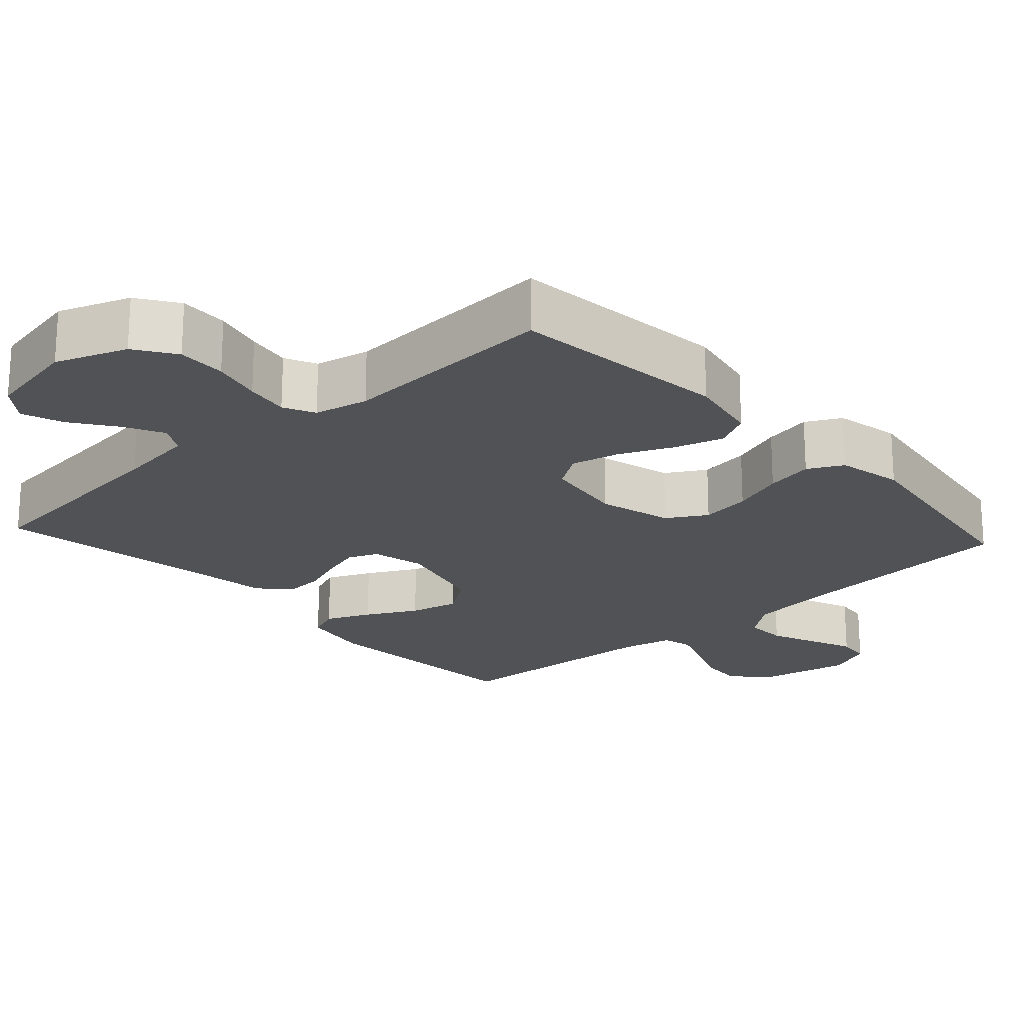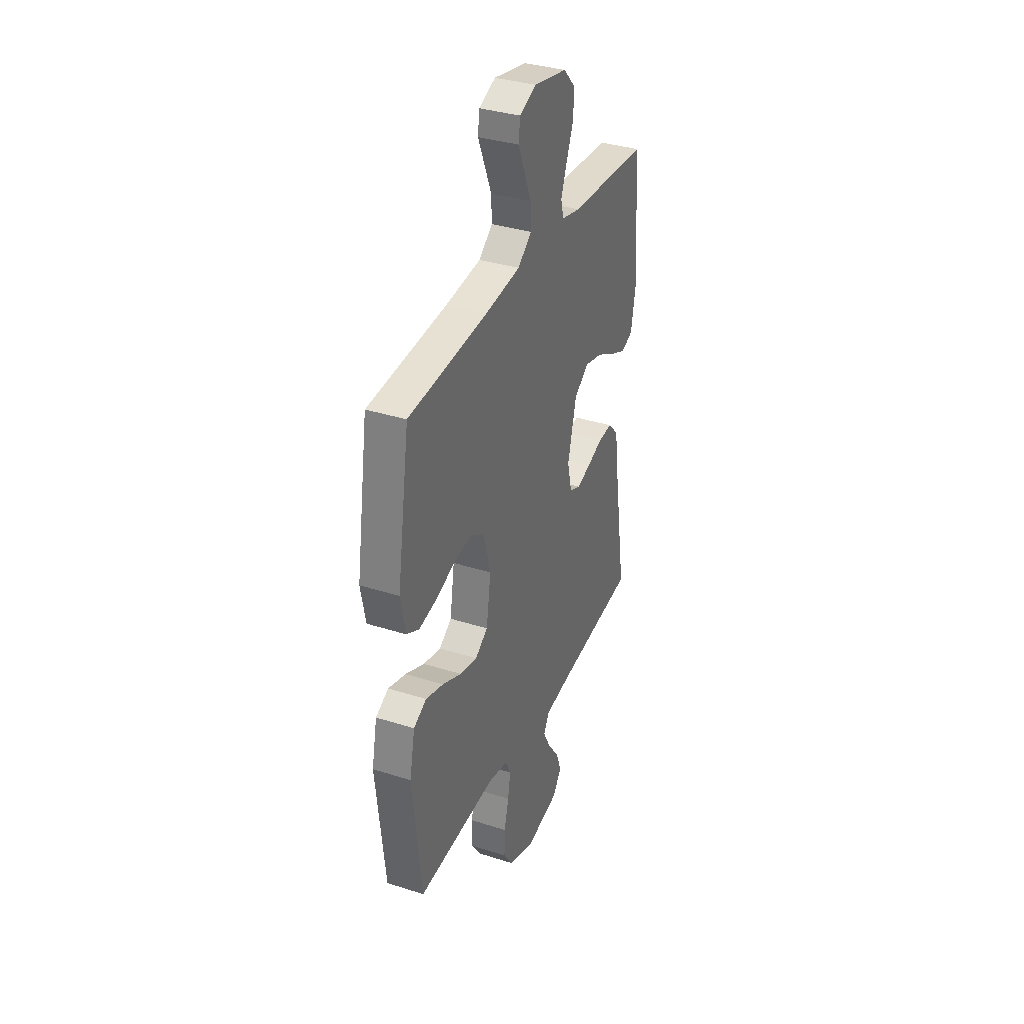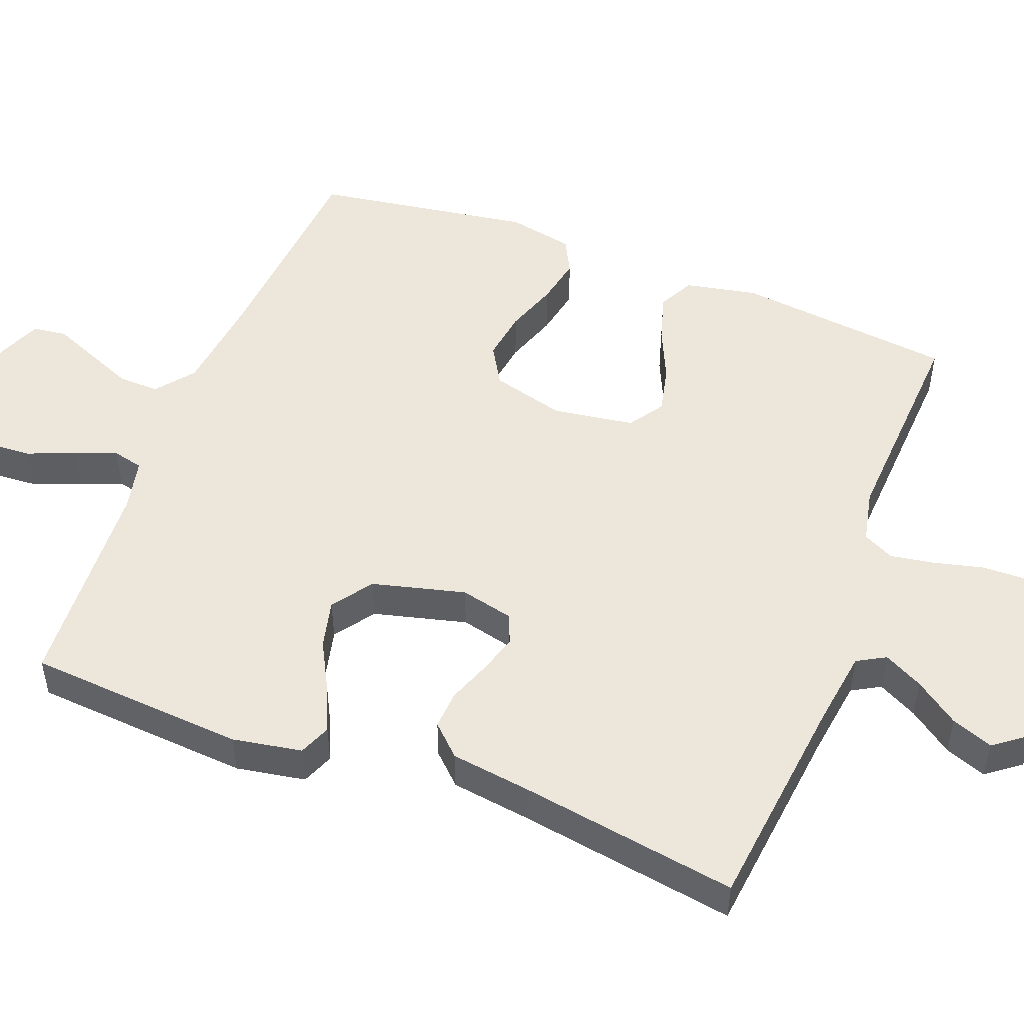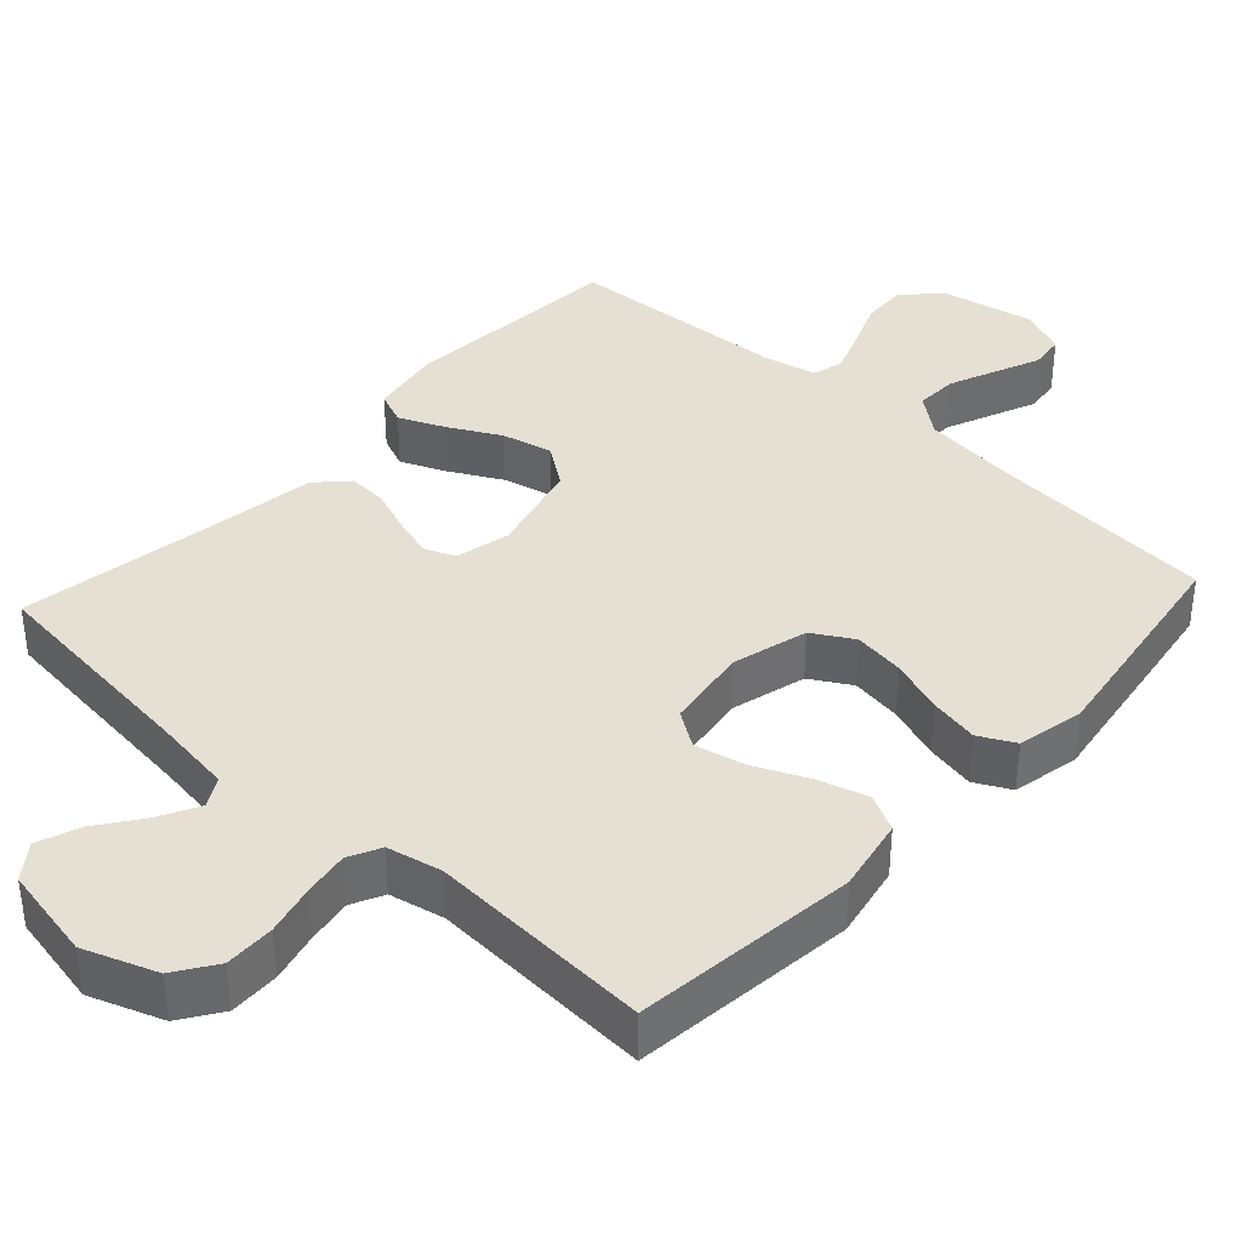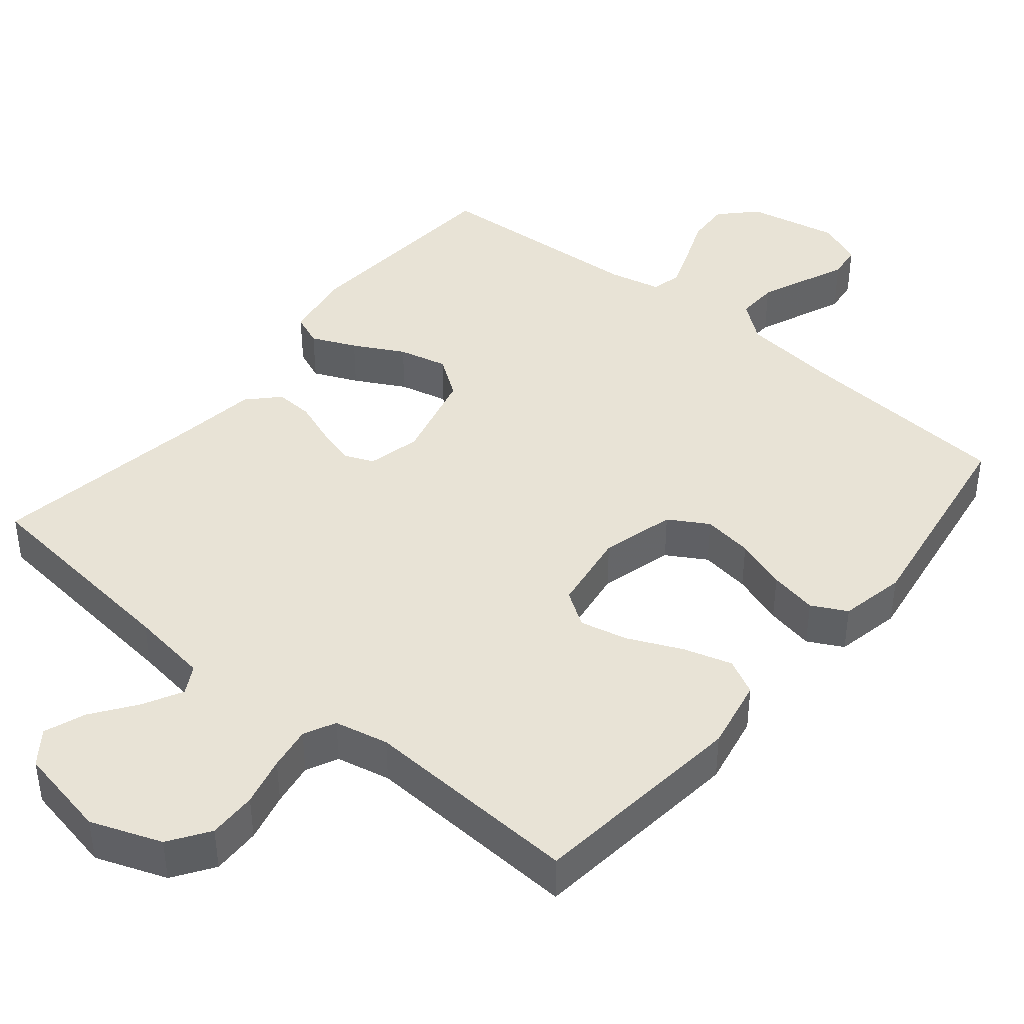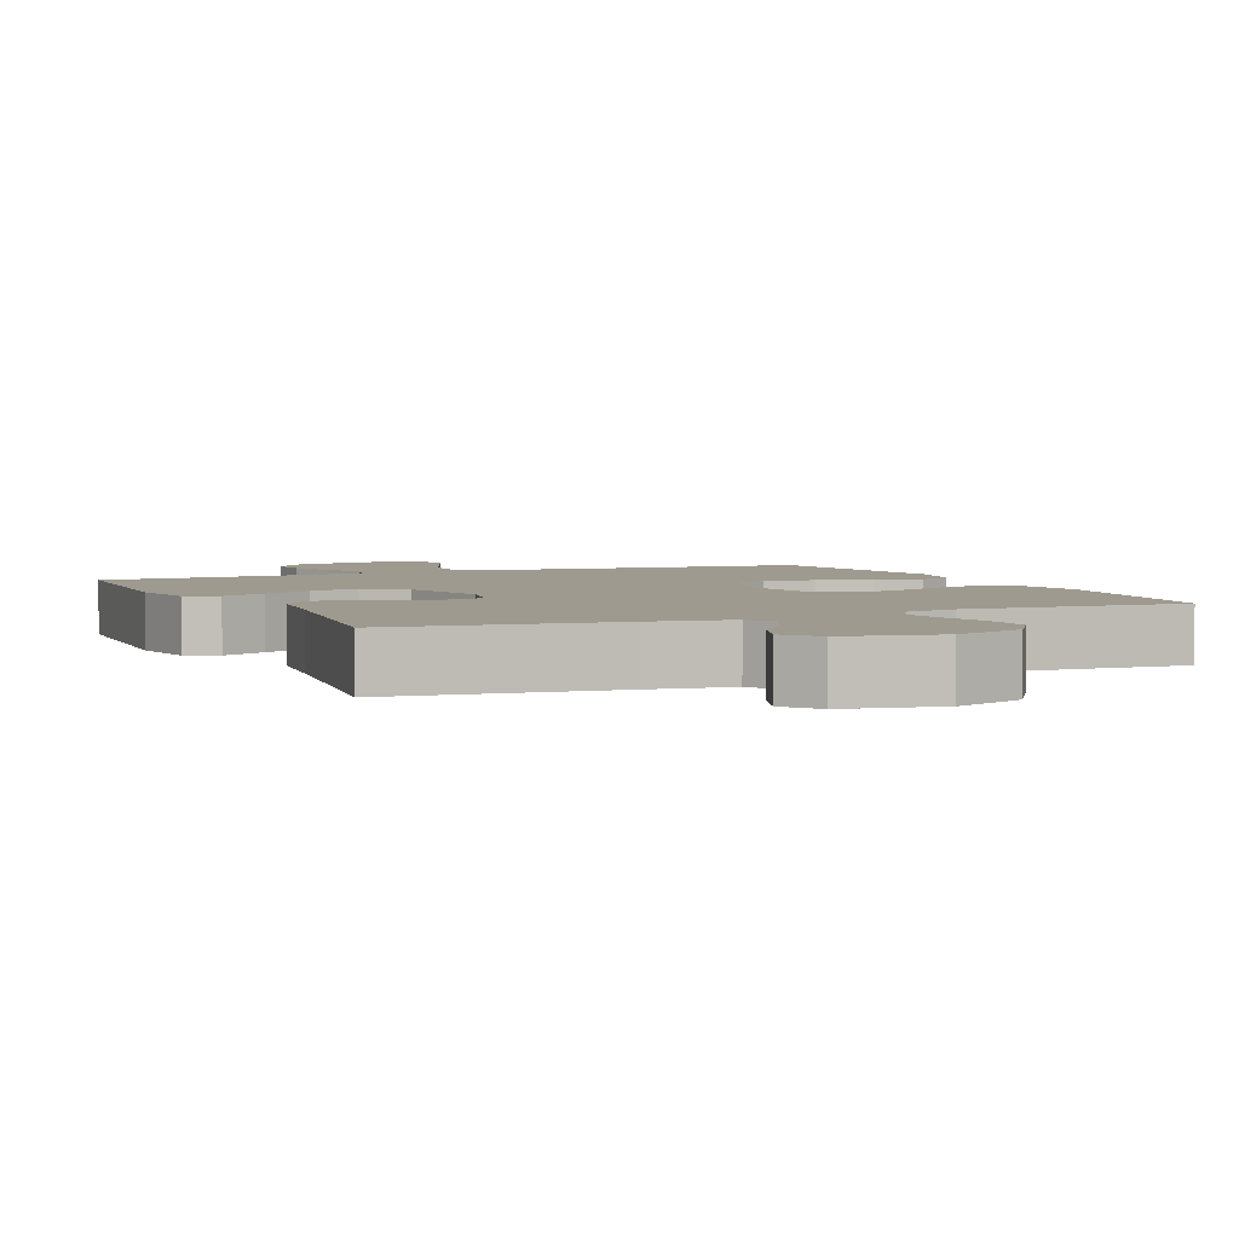
<metadata>
{"format":"obj","ext":"obj","renderer":"f3d","projection":"perspective","resolution":1024,"background":"white","views":[{"elev":-21.2,"azim":-137.7,"up":"+Y"},{"elev":35.4,"azim":-67.1,"up":"+Z"},{"elev":50.5,"azim":111.1,"up":"+Y"},{"elev":38.0,"azim":-137.3,"up":"+Y"},{"elev":41.8,"azim":-140.4,"up":"+Y"},{"elev":3.7,"azim":156.0,"up":"+Y"}]}
</metadata>
<code>
v 0.5 0.07 0.5
v 0.521 0.07 0.2
v 0.504 0.07 0.105
v 0.46 0.07 0.087
v 0.399 0.07 0.114
v 0.33 0.07 0.151
v 0.263 0.07 0.167
v 0.208 0.07 0.128
v 0.175 0.07 0
v 0.192 0.07 -0.073
v 0.233 0.07 -0.09
v 0.287 0.07 -0.074
v 0.346 0.07 -0.052
v 0.399 0.07 -0.049
v 0.438 0.07 -0.09
v 0.453 0.07 -0.2
v 0.5 0.07 -0.5
v 0.2 0.07 -0.533
v 0.092 0.07 -0.548
v 0.07 0.07 -0.587
v 0.098 0.07 -0.641
v 0.141 0.07 -0.701
v 0.162 0.07 -0.758
v 0.127 0.07 -0.804
v 0 0.07 -0.829
v -0.097 0.07 -0.793
v -0.134 0.07 -0.738
v -0.132 0.07 -0.671
v -0.115 0.07 -0.603
v -0.105 0.07 -0.543
v -0.126 0.07 -0.5
v -0.2 0.07 -0.484
v -0.5 0.07 -0.5
v -0.533 0.07 -0.2
v -0.513 0.07 -0.101
v -0.464 0.07 -0.076
v -0.397 0.07 -0.096
v -0.324 0.07 -0.129
v -0.258 0.07 -0.144
v -0.21 0.07 -0.112
v -0.193 0.07 0
v -0.22 0.07 0.101
v -0.274 0.07 0.133
v -0.343 0.07 0.123
v -0.415 0.07 0.098
v -0.481 0.07 0.085
v -0.529 0.07 0.11
v -0.547 0.07 0.2
v -0.5 0.07 0.5
v -0.2 0.07 0.523
v -0.068 0.07 0.538
v -0.016 0.07 0.579
v -0.018 0.07 0.636
v -0.044 0.07 0.699
v -0.069 0.07 0.759
v -0.063 0.07 0.806
v 0 0.07 0.832
v 0.125 0.07 0.807
v 0.171 0.07 0.759
v 0.167 0.07 0.698
v 0.141 0.07 0.634
v 0.119 0.07 0.576
v 0.129 0.07 0.534
v 0.2 0.07 0.518
v 0.5 0 0.5
v 0.521 0 0.2
v 0.504 0 0.105
v 0.46 0 0.087
v 0.399 0 0.114
v 0.33 0 0.151
v 0.263 0 0.167
v 0.208 0 0.128
v 0.175 0 0
v 0.192 0 -0.073
v 0.233 0 -0.09
v 0.287 0 -0.074
v 0.346 0 -0.052
v 0.399 0 -0.049
v 0.438 0 -0.09
v 0.453 0 -0.2
v 0.5 0 -0.5
v 0.2 0 -0.533
v 0.092 0 -0.548
v 0.07 0 -0.587
v 0.098 0 -0.641
v 0.141 0 -0.701
v 0.162 0 -0.758
v 0.127 0 -0.804
v 0 0 -0.829
v -0.097 0 -0.793
v -0.134 0 -0.738
v -0.132 0 -0.671
v -0.115 0 -0.603
v -0.105 0 -0.543
v -0.126 0 -0.5
v -0.2 0 -0.484
v -0.5 0 -0.5
v -0.533 0 -0.2
v -0.513 0 -0.101
v -0.464 0 -0.076
v -0.397 0 -0.096
v -0.324 0 -0.129
v -0.258 0 -0.144
v -0.21 0 -0.112
v -0.193 0 0
v -0.22 0 0.101
v -0.274 0 0.133
v -0.343 0 0.123
v -0.415 0 0.098
v -0.481 0 0.085
v -0.529 0 0.11
v -0.547 0 0.2
v -0.5 0 0.5
v -0.2 0 0.523
v -0.068 0 0.538
v -0.016 0 0.579
v -0.018 0 0.636
v -0.044 0 0.699
v -0.069 0 0.759
v -0.063 0 0.806
v 0 0 0.832
v 0.125 0 0.807
v 0.171 0 0.759
v 0.167 0 0.698
v 0.141 0 0.634
v 0.119 0 0.576
v 0.129 0 0.534
v 0.2 0 0.518
f 58 59 60 61
f 58 61 62
f 57 58 62
f 54 55 56 57
f 53 54 57 62
f 52 53 62 63
f 47 48 49 50
f 47 50 51
f 44 45 46 47
f 43 44 47 51
f 42 43 51 52
f 35 36 37 38
f 35 38 39
f 32 33 34 35
f 31 32 35 39
f 30 31 39 40
f 26 27 28 29
f 26 29 30
f 25 26 30
f 21 22 23 24
f 20 21 24 25
f 16 17 18
f 16 18 19
f 15 16 19
f 12 13 14 15
f 11 12 15 19
f 10 11 19 20
f 3 4 5 6
f 1 2 3 6
f 64 1 6 7
f 63 64 7 8
f 41 42 52 63
f 41 63 8 9
f 25 30 40 41
f 20 25 41
f 9 10 20 41
f 125 124 123 122
f 126 125 122
f 126 122 121
f 121 120 119 118
f 126 121 118 117
f 127 126 117 116
f 114 113 112 111
f 115 114 111
f 111 110 109 108
f 115 111 108 107
f 116 115 107 106
f 102 101 100 99
f 103 102 99
f 99 98 97 96
f 103 99 96 95
f 104 103 95 94
f 93 92 91 90
f 94 93 90
f 94 90 89
f 88 87 86 85
f 89 88 85 84
f 82 81 80
f 83 82 80
f 83 80 79
f 79 78 77 76
f 83 79 76 75
f 84 83 75 74
f 70 69 68 67
f 70 67 66 65
f 71 70 65 128
f 72 71 128 127
f 127 116 106 105
f 73 72 127 105
f 105 104 94 89
f 105 89 84
f 105 84 74 73
f 1 65 66 2
f 2 66 67 3
f 3 67 68 4
f 4 68 69 5
f 5 69 70 6
f 6 70 71 7
f 7 71 72 8
f 8 72 73 9
f 9 73 74 10
f 10 74 75 11
f 11 75 76 12
f 12 76 77 13
f 13 77 78 14
f 14 78 79 15
f 15 79 80 16
f 16 80 81 17
f 17 81 82 18
f 18 82 83 19
f 19 83 84 20
f 20 84 85 21
f 21 85 86 22
f 22 86 87 23
f 23 87 88 24
f 24 88 89 25
f 25 89 90 26
f 26 90 91 27
f 27 91 92 28
f 28 92 93 29
f 29 93 94 30
f 30 94 95 31
f 31 95 96 32
f 32 96 97 33
f 33 97 98 34
f 34 98 99 35
f 35 99 100 36
f 36 100 101 37
f 37 101 102 38
f 38 102 103 39
f 39 103 104 40
f 40 104 105 41
f 41 105 106 42
f 42 106 107 43
f 43 107 108 44
f 44 108 109 45
f 45 109 110 46
f 46 110 111 47
f 47 111 112 48
f 48 112 113 49
f 49 113 114 50
f 50 114 115 51
f 51 115 116 52
f 52 116 117 53
f 53 117 118 54
f 54 118 119 55
f 55 119 120 56
f 56 120 121 57
f 57 121 122 58
f 58 122 123 59
f 59 123 124 60
f 60 124 125 61
f 61 125 126 62
f 62 126 127 63
f 63 127 128 64
f 64 128 65 1

</code>
